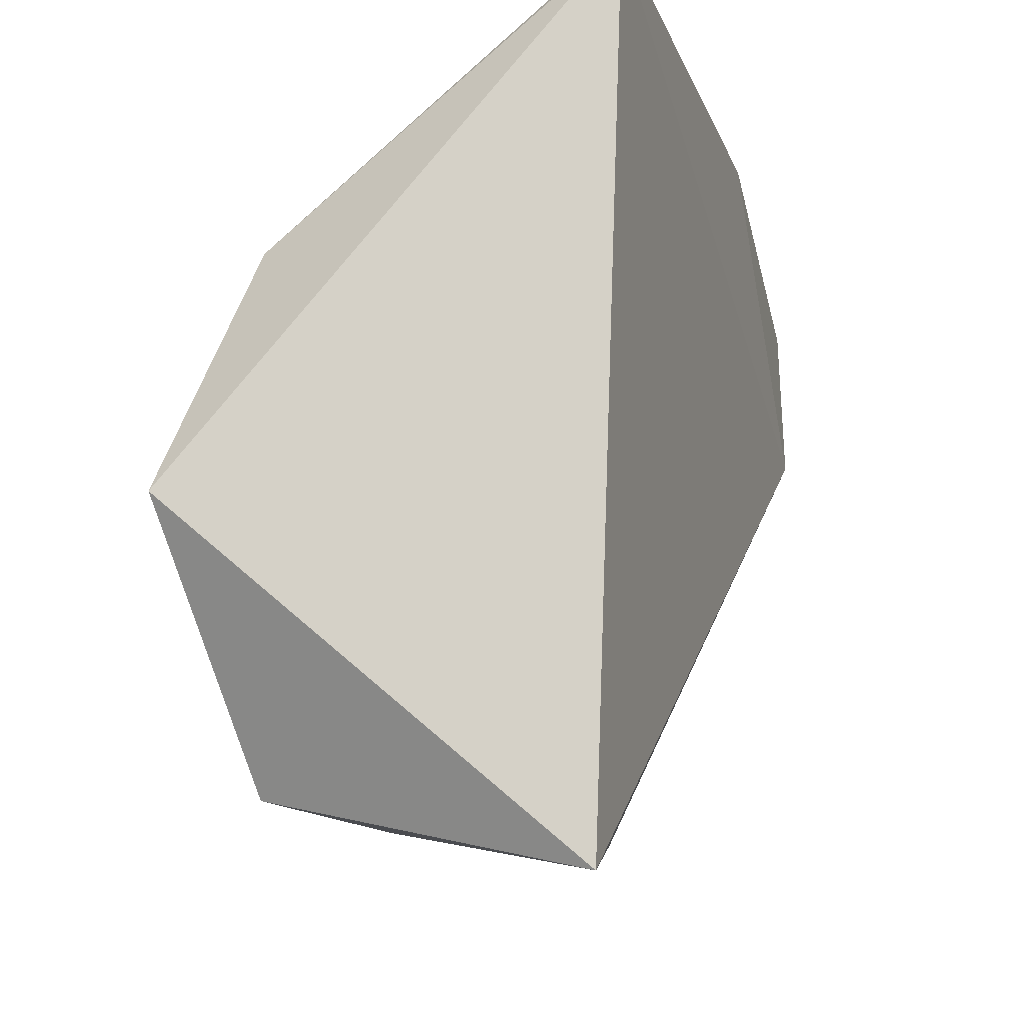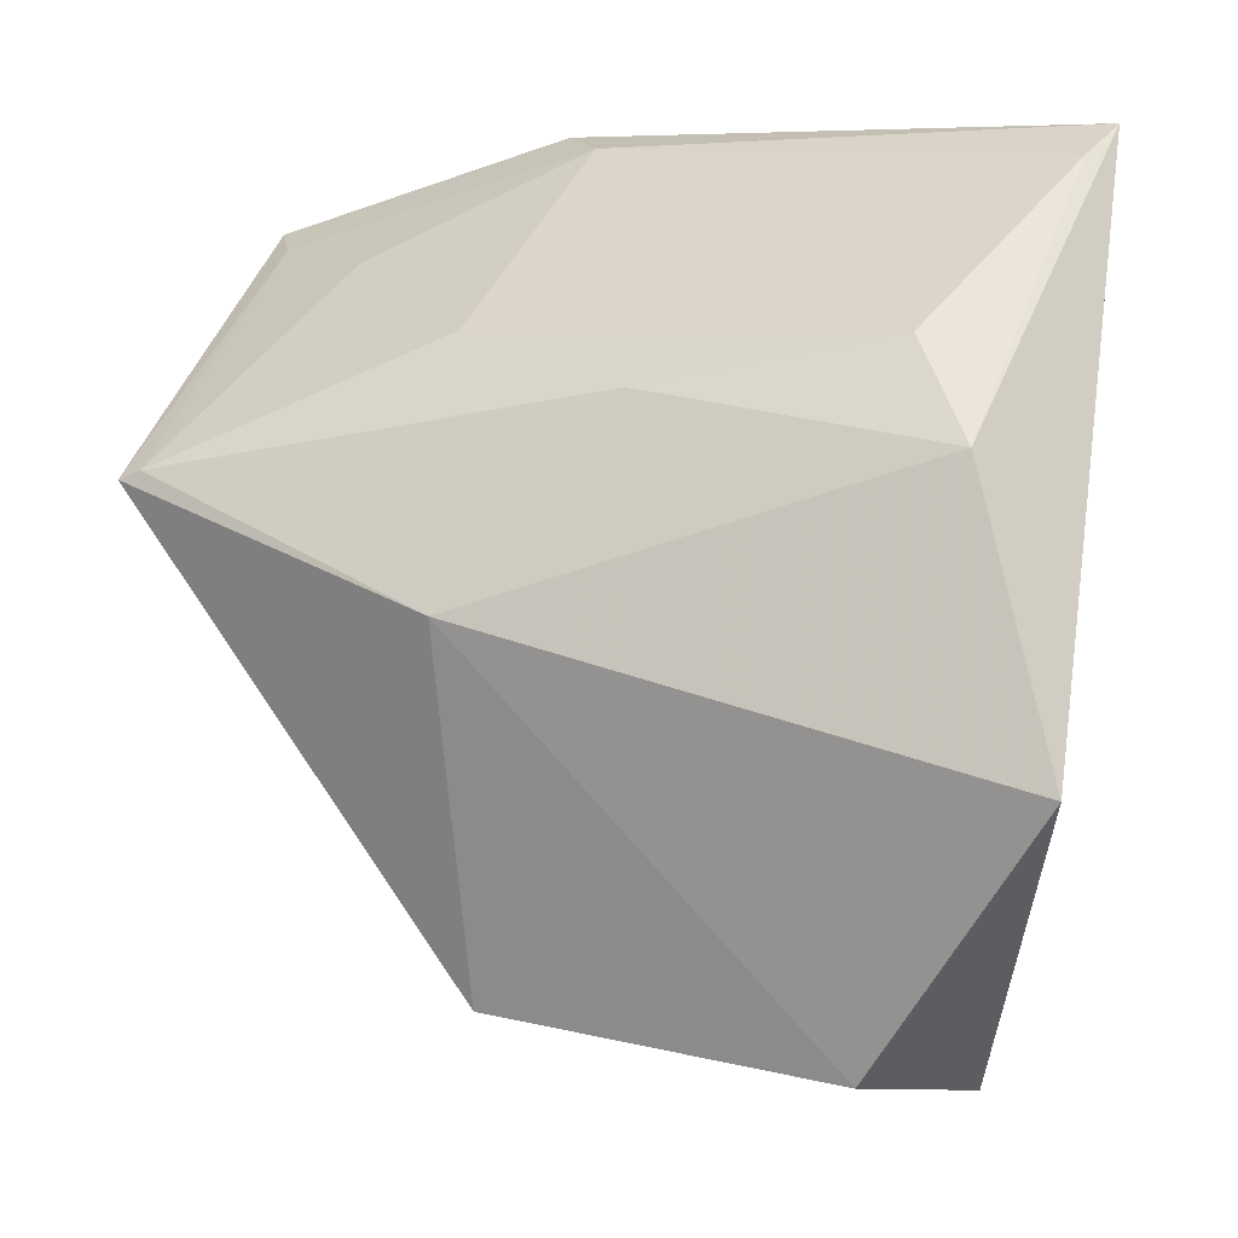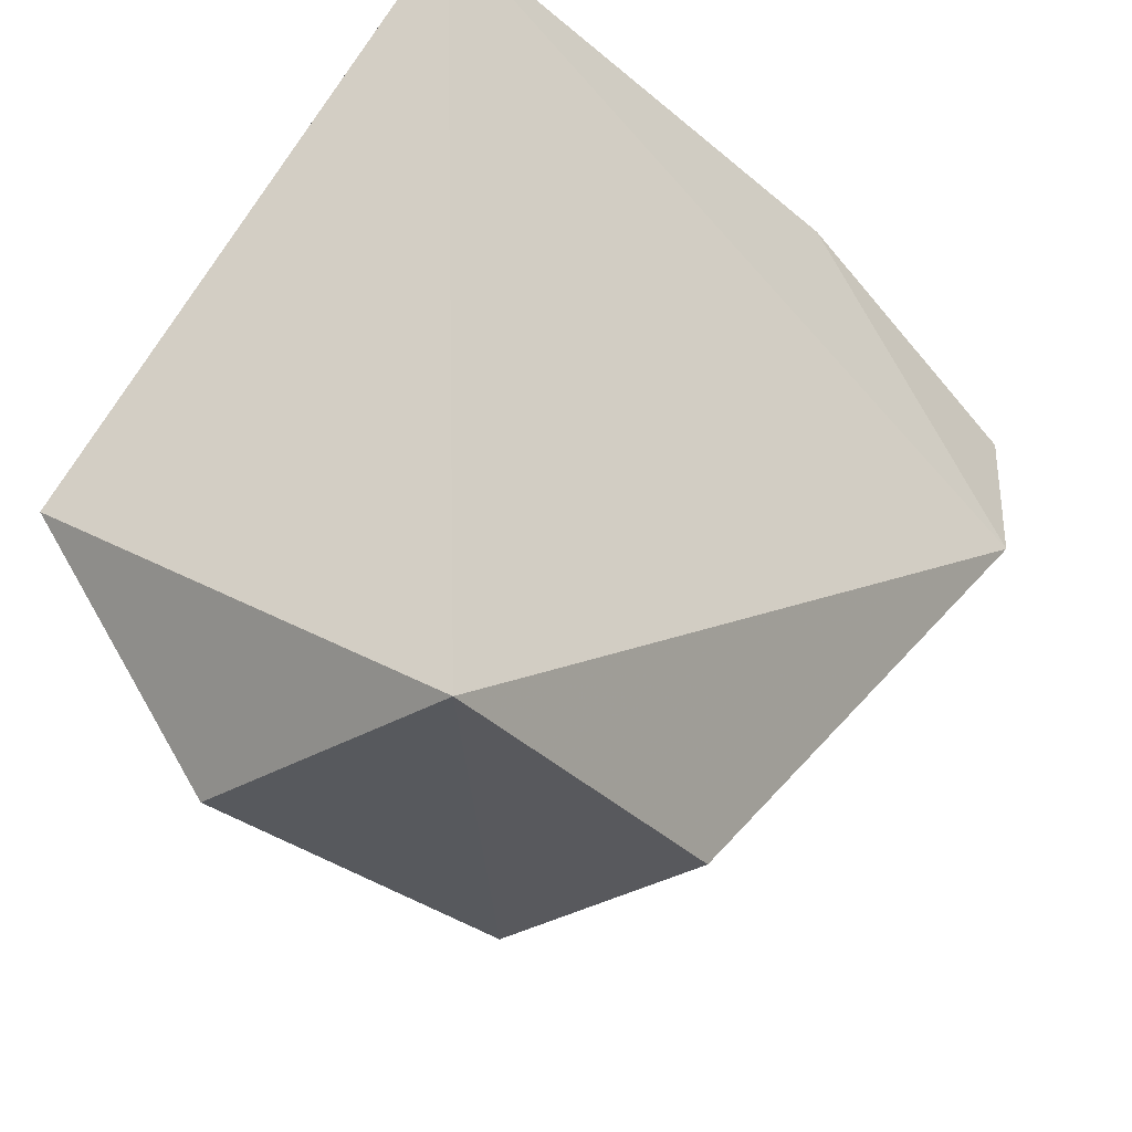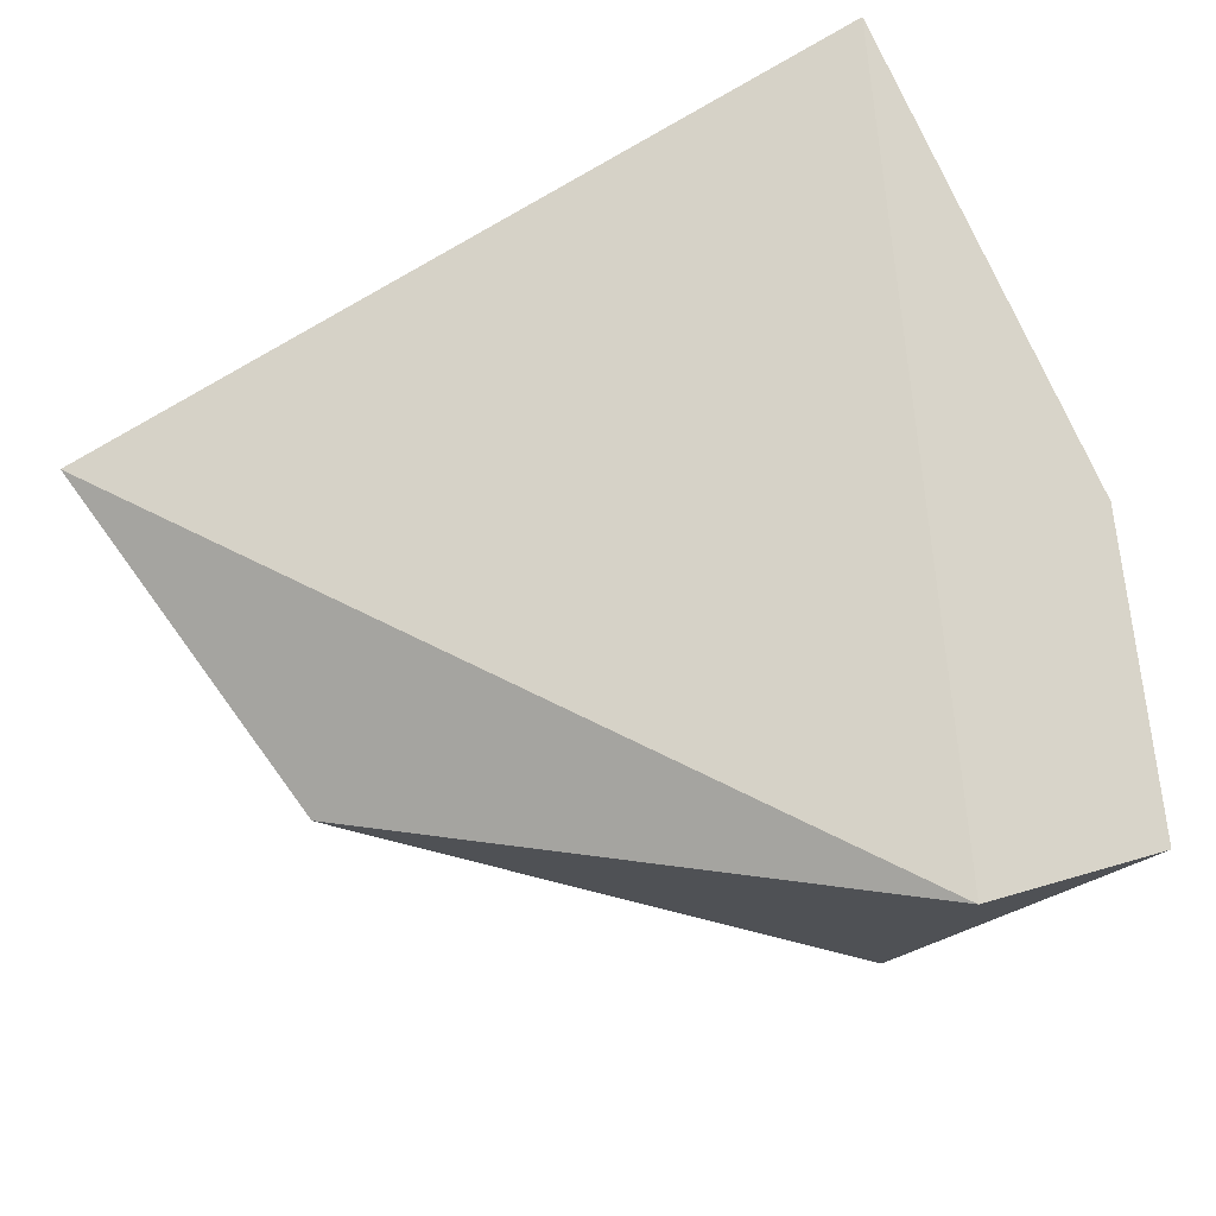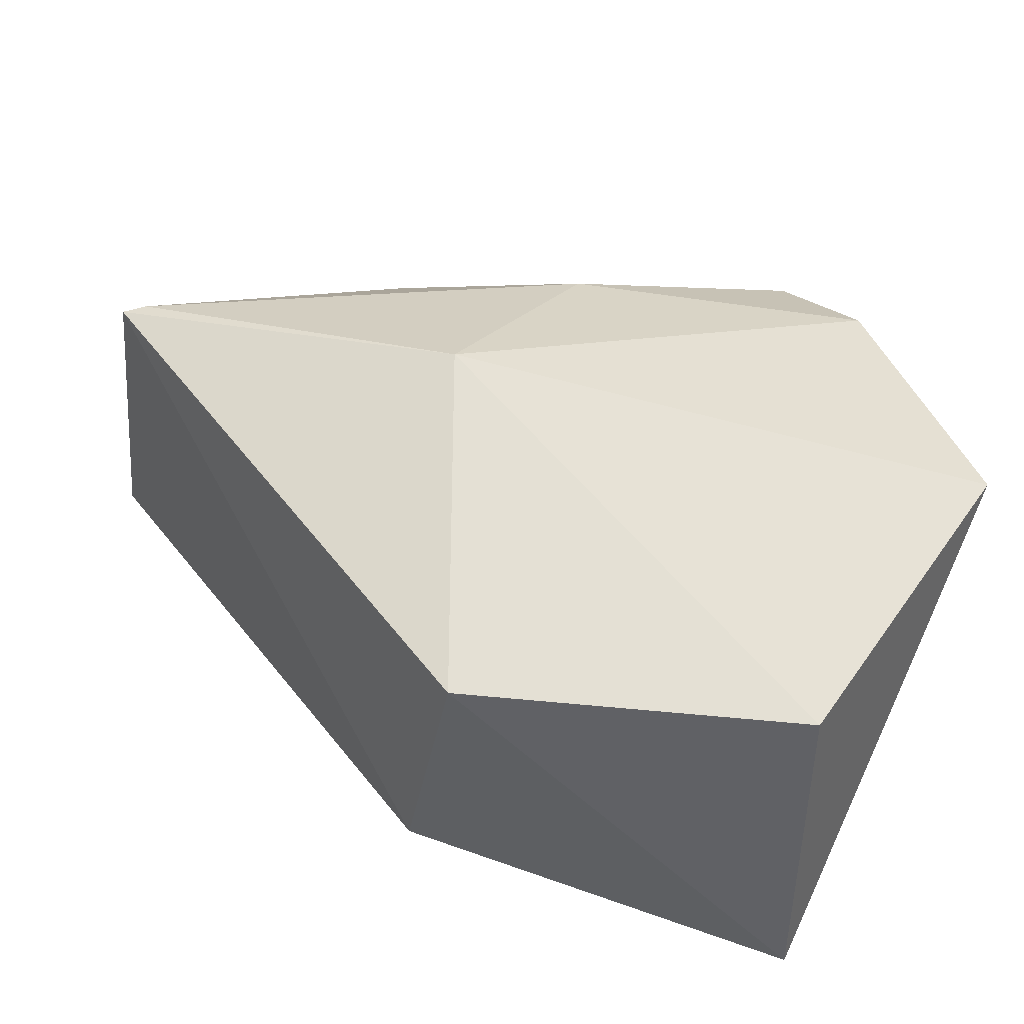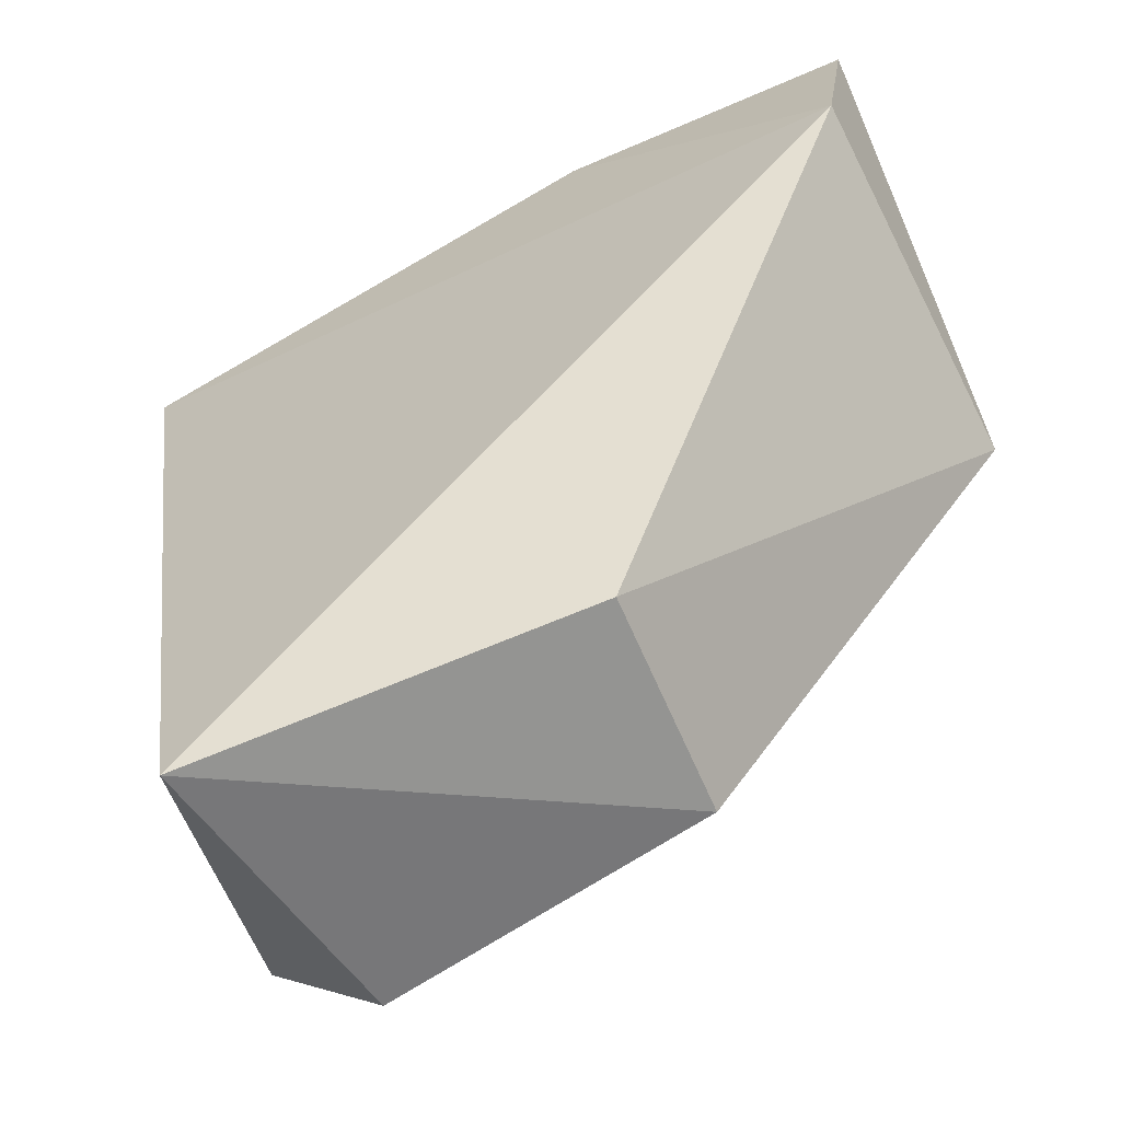
<metadata>
{"format":"obj","ext":"obj","renderer":"f3d","projection":"perspective","resolution":1024,"background":"white","views":[{"elev":-17.6,"azim":-74.6,"up":"+Y"},{"elev":6.1,"azim":-157.8,"up":"+Y"},{"elev":-43.1,"azim":-46.4,"up":"+Y"},{"elev":75.4,"azim":66.6,"up":"+Z"},{"elev":-36.2,"azim":175.6,"up":"+Y"},{"elev":-66.5,"azim":29.1,"up":"+Y"}]}
</metadata>
<code>
v 0.0156 0.02483 0.05311
v 0.01506 0.02058 0.05329
v 0.01474 0.01951 0.04417
v -0.005946 0.01422 0.04263
v -0.00448 0.02698 0.05295
v -0.002106 0.006215 0.05156
v 0.008277 0.02698 0.0533
v -0.002185 0.02266 0.04567
v 0.007159 0.008361 0.04971
v 0.01186 0.02409 0.04976
v 0.006616 0.01712 0.04232
v -0.003738 0.02052 0.04425
v 0.007061 0.02663 0.05192
v -0.001726 0.008163 0.0438
v 0.01485 0.02443 0.0519
v 0.003379 0.02157 0.04457
v -0.004074 0.02627 0.05161
v 0.007788 0.02265 0.04631
v 0.006542 0.008835 0.04416
v 0.0142 0.01972 0.04417
f 1 2 3
f 6 5 4
f 6 2 5
f 7 5 2
f 7 2 1
f 9 3 2
f 9 2 6
f 12 4 5
f 12 11 4
f 13 5 7
f 13 7 1
f 14 6 4
f 14 4 11
f 15 1 3
f 15 13 1
f 15 10 13
f 16 12 8
f 16 11 12
f 17 12 5
f 17 8 12
f 17 13 8
f 17 5 13
f 18 13 10
f 18 16 8
f 18 8 13
f 19 9 6
f 19 6 14
f 19 3 9
f 19 14 11
f 19 11 3
f 20 15 3
f 20 10 15
f 20 18 10
f 20 16 18
f 20 3 11
f 20 11 16

</code>
